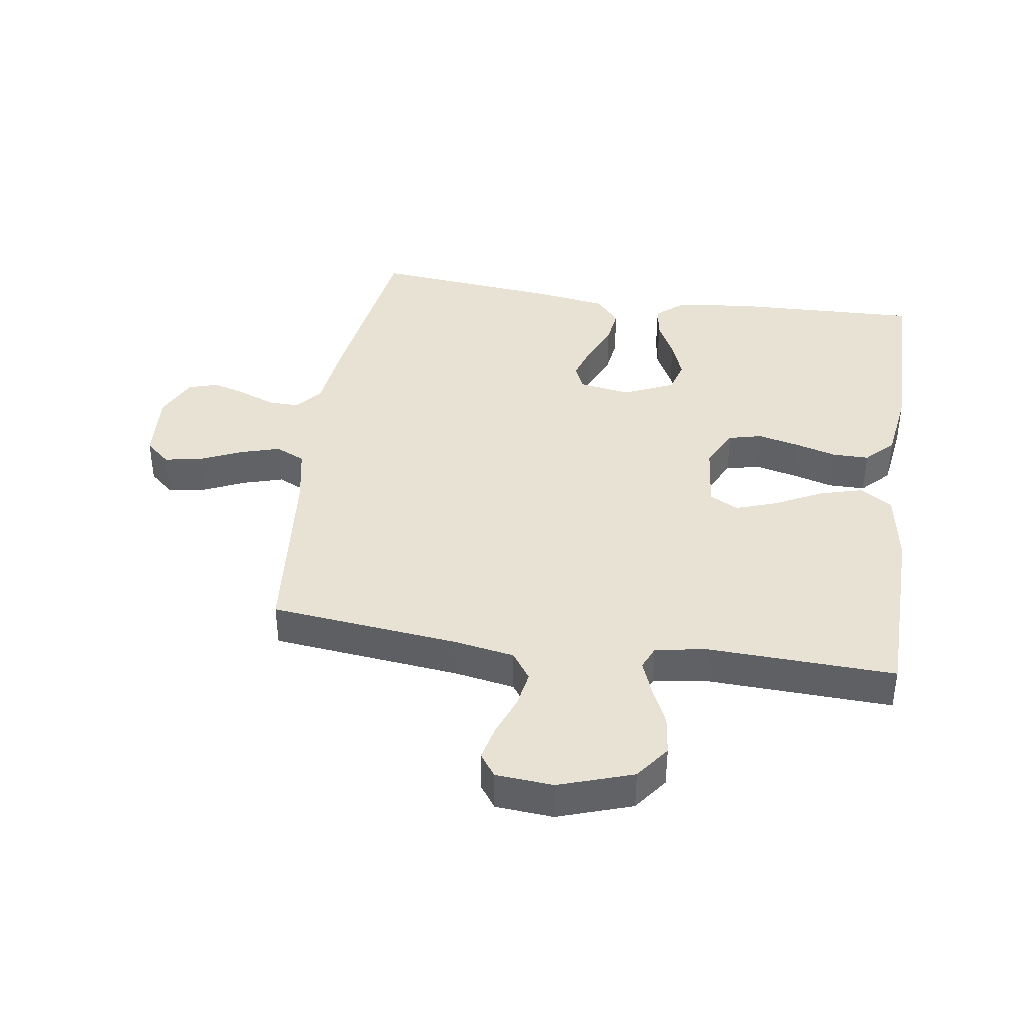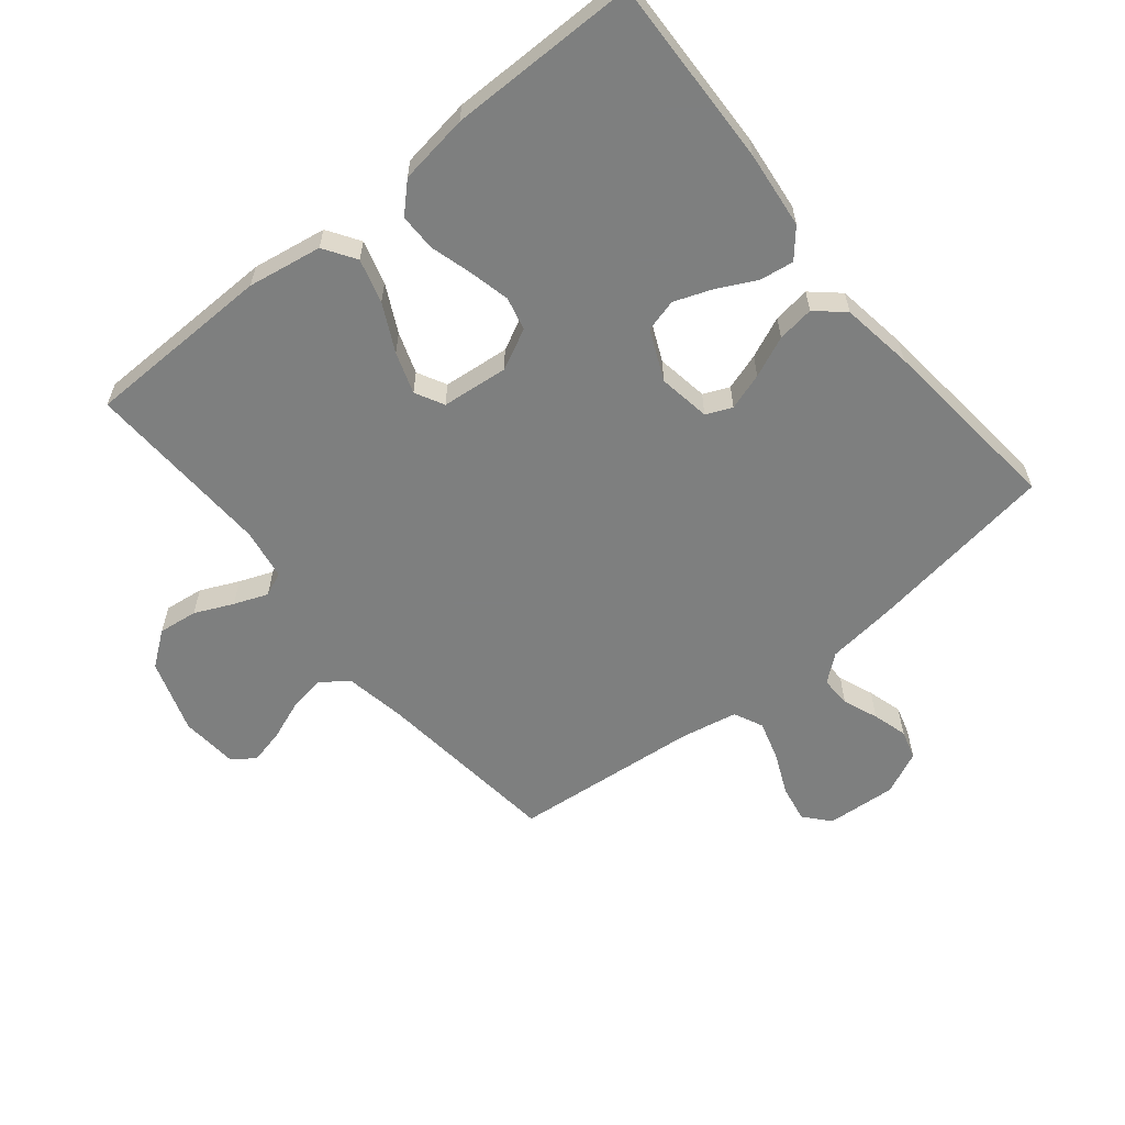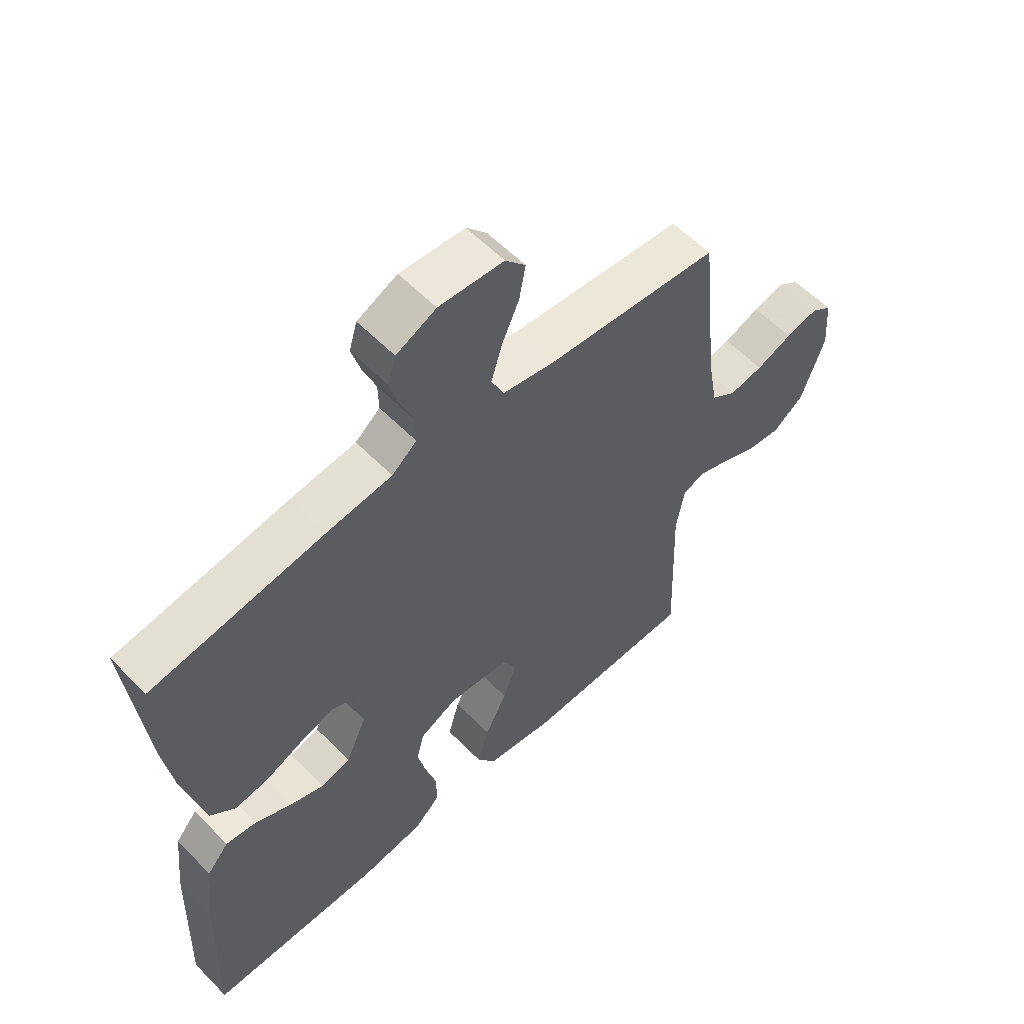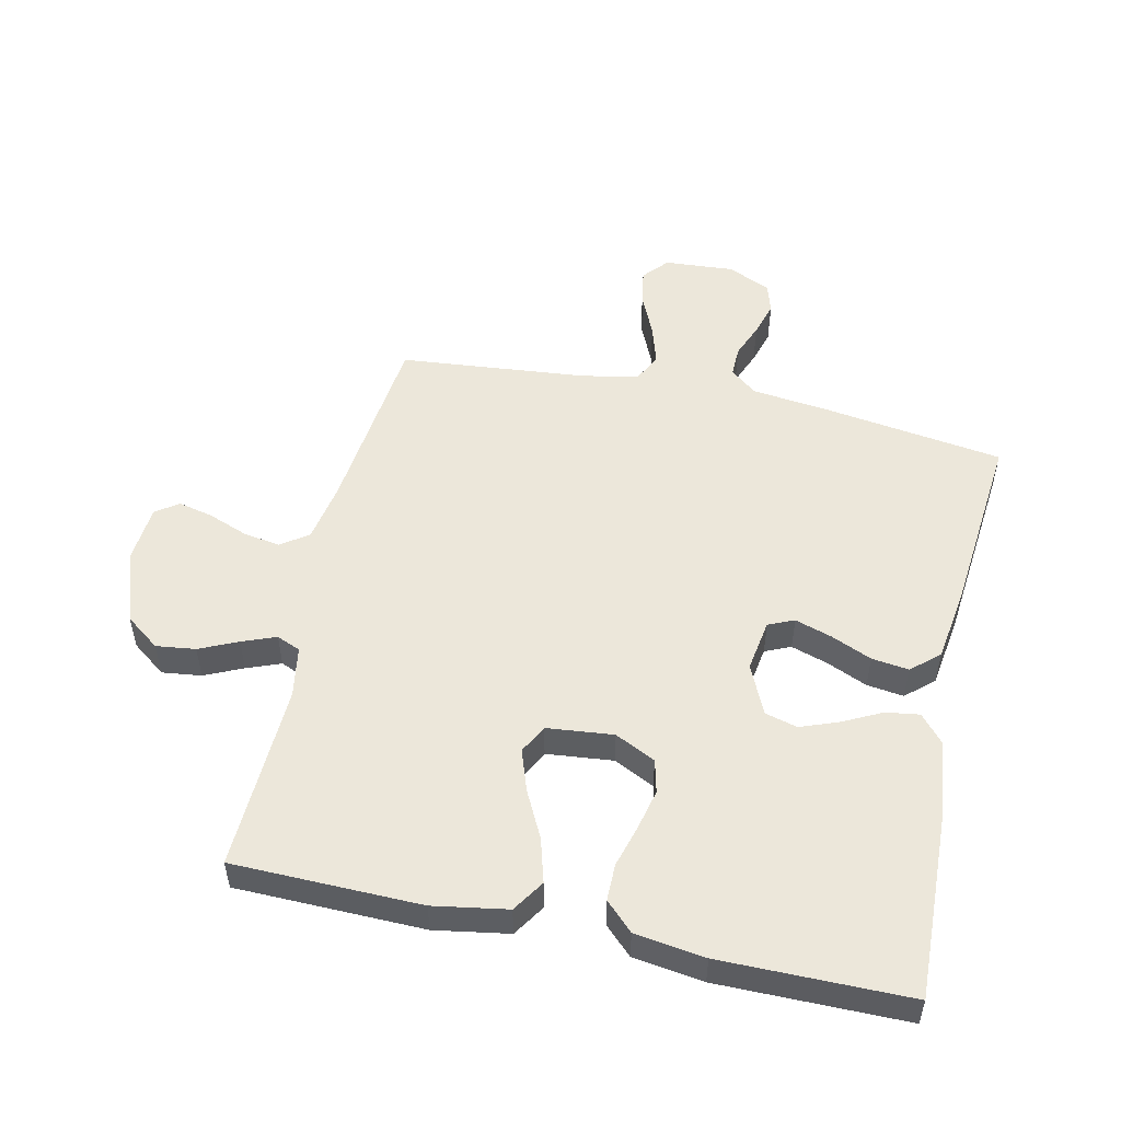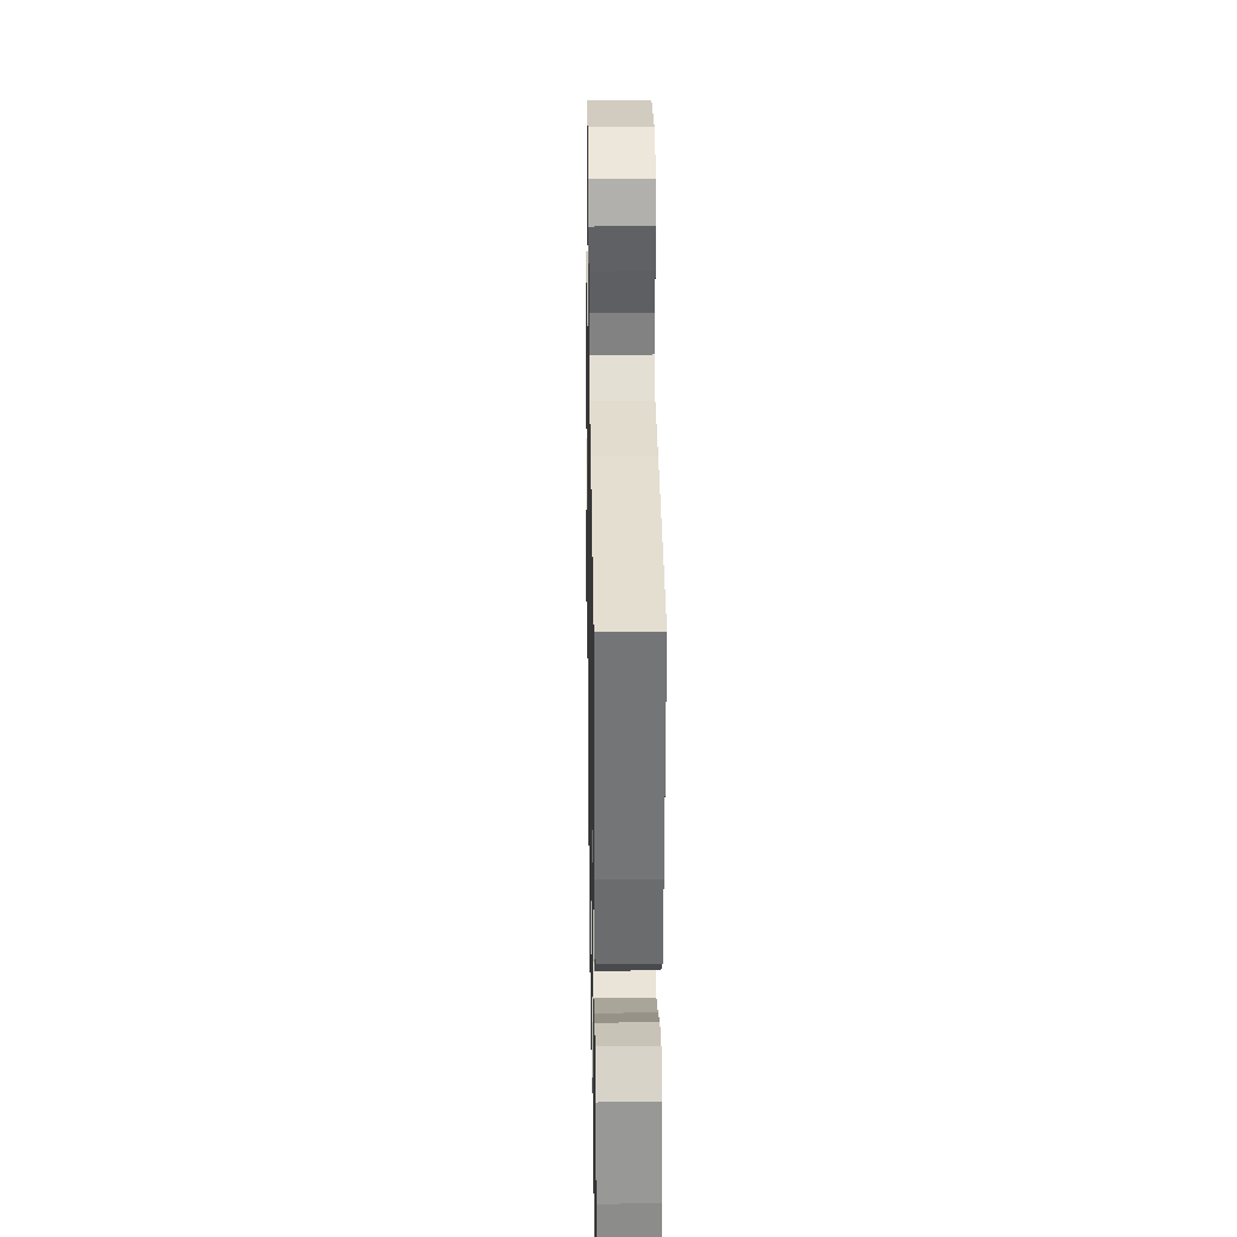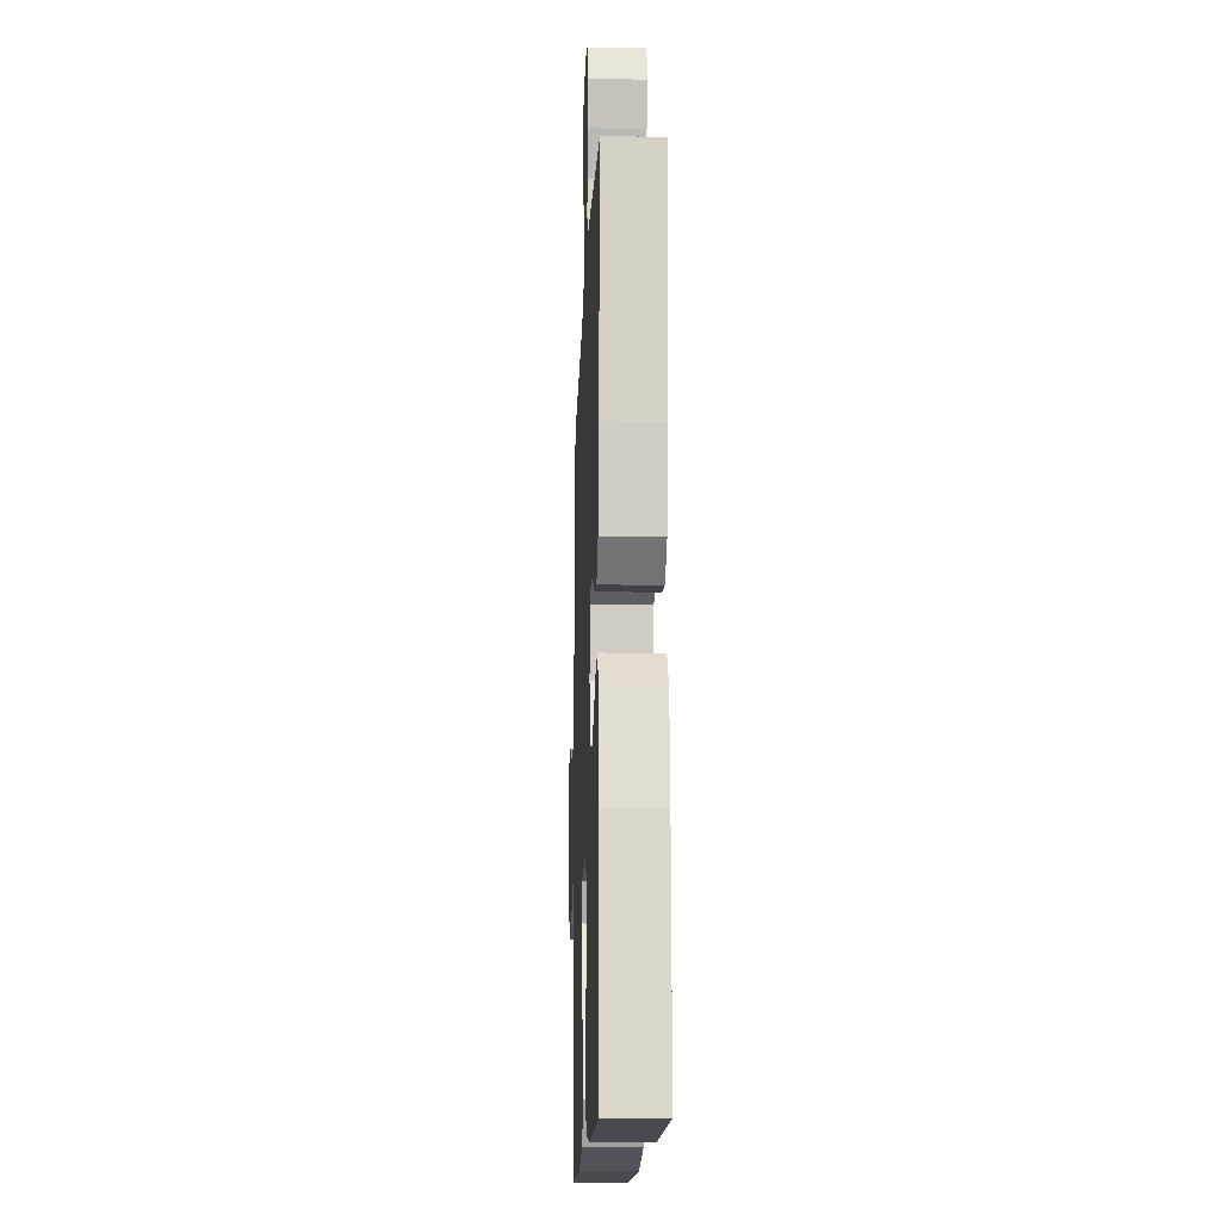
<metadata>
{"format":"obj","ext":"obj","renderer":"f3d","projection":"perspective","resolution":1024,"background":"white","views":[{"elev":39.8,"azim":98.6,"up":"+Y"},{"elev":-59.6,"azim":-140.7,"up":"+Y"},{"elev":57.7,"azim":-43.6,"up":"+Z"},{"elev":51.9,"azim":-167.5,"up":"+Y"},{"elev":28.1,"azim":-91.0,"up":"+Z"},{"elev":-14.3,"azim":-92.1,"up":"+Z"}]}
</metadata>
<code>
v 0.5 0.07 0.5
v 0.532 0.07 0.2
v 0.549 0.07 0.102
v 0.593 0.07 0.071
v 0.652 0.07 0.081
v 0.715 0.07 0.105
v 0.771 0.07 0.118
v 0.807 0.07 0.092
v 0.814 0.07 0
v 0.774 0.07 -0.118
v 0.719 0.07 -0.159
v 0.656 0.07 -0.151
v 0.595 0.07 -0.123
v 0.541 0.07 -0.102
v 0.503 0.07 -0.118
v 0.489 0.07 -0.2
v 0.5 0.07 -0.5
v 0.2 0.07 -0.505
v 0.082 0.07 -0.485
v 0.049 0.07 -0.434
v 0.069 0.07 -0.364
v 0.107 0.07 -0.289
v 0.13 0.07 -0.223
v 0.106 0.07 -0.177
v 0 0.07 -0.166
v -0.065 0.07 -0.198
v -0.078 0.07 -0.251
v -0.063 0.07 -0.316
v -0.044 0.07 -0.383
v -0.044 0.07 -0.442
v -0.088 0.07 -0.485
v -0.2 0.07 -0.501
v -0.5 0.07 -0.5
v -0.489 0.07 -0.2
v -0.475 0.07 -0.076
v -0.437 0.07 -0.032
v -0.383 0.07 -0.04
v -0.322 0.07 -0.071
v -0.261 0.07 -0.094
v -0.209 0.07 -0.08
v -0.173 0.07 0
v -0.186 0.07 0.083
v -0.227 0.07 0.101
v -0.286 0.07 0.082
v -0.351 0.07 0.054
v -0.41 0.07 0.046
v -0.454 0.07 0.085
v -0.471 0.07 0.2
v -0.5 0.07 0.5
v -0.2 0.07 0.544
v -0.087 0.07 0.557
v -0.044 0.07 0.592
v -0.045 0.07 0.641
v -0.067 0.07 0.697
v -0.083 0.07 0.753
v -0.069 0.07 0.8
v 0 0.07 0.832
v 0.112 0.07 0.824
v 0.147 0.07 0.784
v 0.136 0.07 0.724
v 0.106 0.07 0.657
v 0.087 0.07 0.594
v 0.109 0.07 0.547
v 0.2 0.07 0.529
v 0.5 0 0.5
v 0.532 0 0.2
v 0.549 0 0.102
v 0.593 0 0.071
v 0.652 0 0.081
v 0.715 0 0.105
v 0.771 0 0.118
v 0.807 0 0.092
v 0.814 0 0
v 0.774 0 -0.118
v 0.719 0 -0.159
v 0.656 0 -0.151
v 0.595 0 -0.123
v 0.541 0 -0.102
v 0.503 0 -0.118
v 0.489 0 -0.2
v 0.5 0 -0.5
v 0.2 0 -0.505
v 0.082 0 -0.485
v 0.049 0 -0.434
v 0.069 0 -0.364
v 0.107 0 -0.289
v 0.13 0 -0.223
v 0.106 0 -0.177
v 0 0 -0.166
v -0.065 0 -0.198
v -0.078 0 -0.251
v -0.063 0 -0.316
v -0.044 0 -0.383
v -0.044 0 -0.442
v -0.088 0 -0.485
v -0.2 0 -0.501
v -0.5 0 -0.5
v -0.489 0 -0.2
v -0.475 0 -0.076
v -0.437 0 -0.032
v -0.383 0 -0.04
v -0.322 0 -0.071
v -0.261 0 -0.094
v -0.209 0 -0.08
v -0.173 0 0
v -0.186 0 0.083
v -0.227 0 0.101
v -0.286 0 0.082
v -0.351 0 0.054
v -0.41 0 0.046
v -0.454 0 0.085
v -0.471 0 0.2
v -0.5 0 0.5
v -0.2 0 0.544
v -0.087 0 0.557
v -0.044 0 0.592
v -0.045 0 0.641
v -0.067 0 0.697
v -0.083 0 0.753
v -0.069 0 0.8
v 0 0 0.832
v 0.112 0 0.824
v 0.147 0 0.784
v 0.136 0 0.724
v 0.106 0 0.657
v 0.087 0 0.594
v 0.109 0 0.547
v 0.2 0 0.529
f 59 60 61
f 58 59 61
f 57 58 61
f 56 57 61
f 55 56 61
f 54 55 61
f 53 54 61
f 52 53 61 62
f 51 52 62 63
f 51 63 64
f 50 51 64
f 49 50 64
f 48 49 64
f 47 48 64
f 46 47 64
f 45 46 64
f 44 45 64
f 36 37 38
f 35 36 38
f 34 35 38
f 33 34 38
f 32 33 38
f 31 32 38
f 30 31 38
f 29 30 38
f 28 29 38
f 27 28 38 39
f 26 27 39 40
f 20 21 22
f 19 20 22
f 18 19 22
f 17 18 22
f 16 17 22
f 15 16 22 23
f 14 15 23 24
f 11 12 13
f 10 11 13
f 9 10 13
f 8 9 13
f 7 8 13
f 6 7 13
f 5 6 13
f 4 5 13 14
f 14 24 25
f 4 14 25
f 3 4 25
f 43 44 64 1
f 25 26 40 41
f 25 41 42
f 3 25 42
f 2 3 42
f 1 2 42 43
f 125 124 123
f 125 123 122
f 125 122 121
f 125 121 120
f 125 120 119
f 125 119 118
f 125 118 117
f 126 125 117 116
f 127 126 116 115
f 128 127 115
f 128 115 114
f 128 114 113
f 128 113 112
f 128 112 111
f 128 111 110
f 128 110 109
f 128 109 108
f 102 101 100
f 102 100 99
f 102 99 98
f 102 98 97
f 102 97 96
f 102 96 95
f 102 95 94
f 102 94 93
f 102 93 92
f 103 102 92 91
f 104 103 91 90
f 86 85 84
f 86 84 83
f 86 83 82
f 86 82 81
f 86 81 80
f 87 86 80 79
f 88 87 79 78
f 77 76 75
f 77 75 74
f 77 74 73
f 77 73 72
f 77 72 71
f 77 71 70
f 77 70 69
f 78 77 69 68
f 89 88 78
f 89 78 68
f 89 68 67
f 65 128 108 107
f 105 104 90 89
f 106 105 89
f 106 89 67
f 106 67 66
f 107 106 66 65
f 1 65 66 2
f 2 66 67 3
f 3 67 68 4
f 4 68 69 5
f 5 69 70 6
f 6 70 71 7
f 7 71 72 8
f 8 72 73 9
f 9 73 74 10
f 10 74 75 11
f 11 75 76 12
f 12 76 77 13
f 13 77 78 14
f 14 78 79 15
f 15 79 80 16
f 16 80 81 17
f 17 81 82 18
f 18 82 83 19
f 19 83 84 20
f 20 84 85 21
f 21 85 86 22
f 22 86 87 23
f 23 87 88 24
f 24 88 89 25
f 25 89 90 26
f 26 90 91 27
f 27 91 92 28
f 28 92 93 29
f 29 93 94 30
f 30 94 95 31
f 31 95 96 32
f 32 96 97 33
f 33 97 98 34
f 34 98 99 35
f 35 99 100 36
f 36 100 101 37
f 37 101 102 38
f 38 102 103 39
f 39 103 104 40
f 40 104 105 41
f 41 105 106 42
f 42 106 107 43
f 43 107 108 44
f 44 108 109 45
f 45 109 110 46
f 46 110 111 47
f 47 111 112 48
f 48 112 113 49
f 49 113 114 50
f 50 114 115 51
f 51 115 116 52
f 52 116 117 53
f 53 117 118 54
f 54 118 119 55
f 55 119 120 56
f 56 120 121 57
f 57 121 122 58
f 58 122 123 59
f 59 123 124 60
f 60 124 125 61
f 61 125 126 62
f 62 126 127 63
f 63 127 128 64
f 64 128 65 1

</code>
